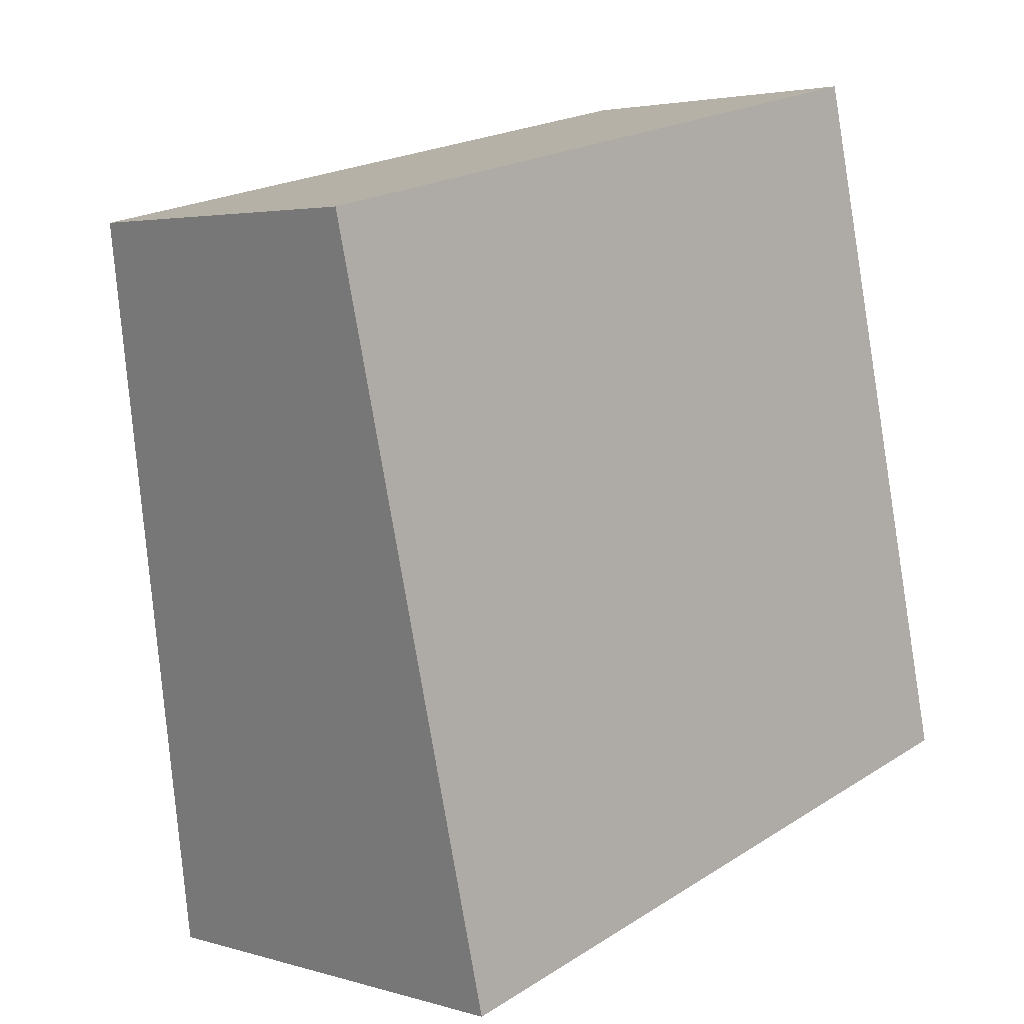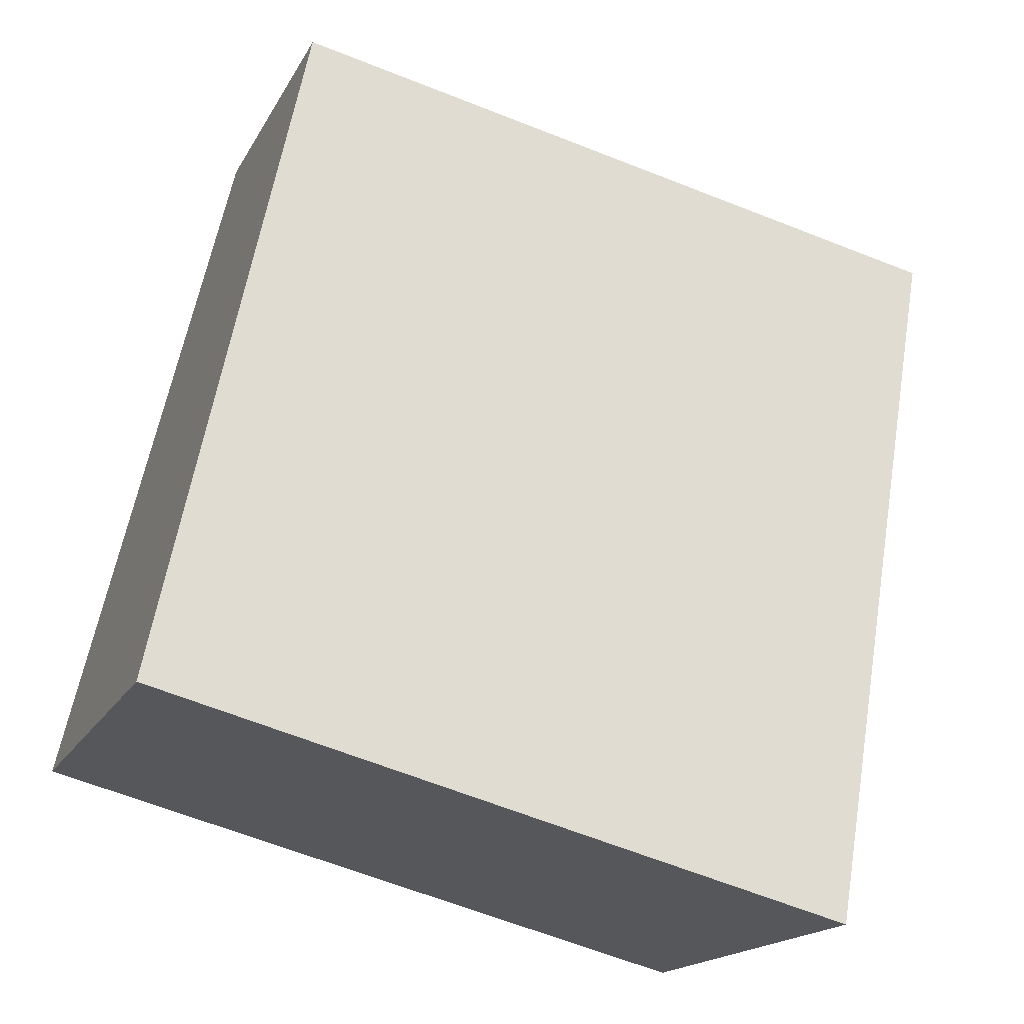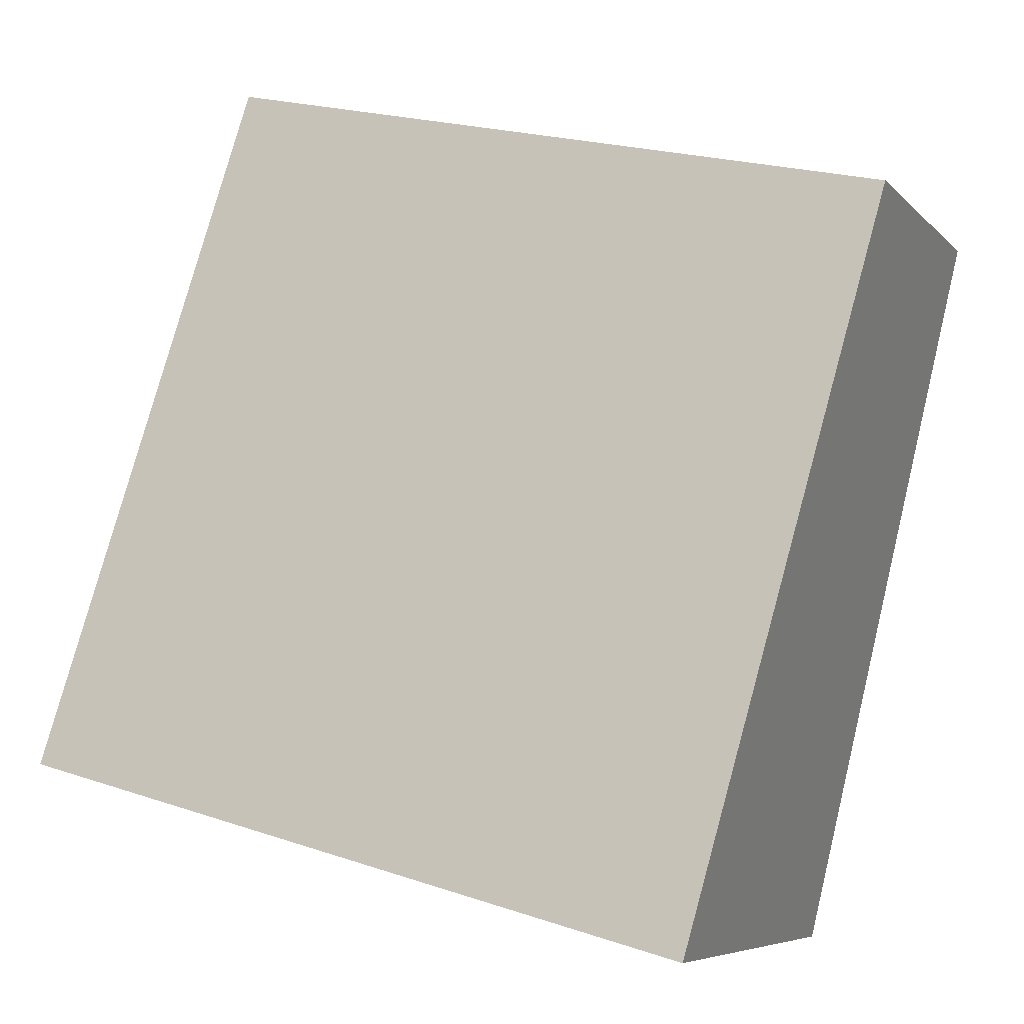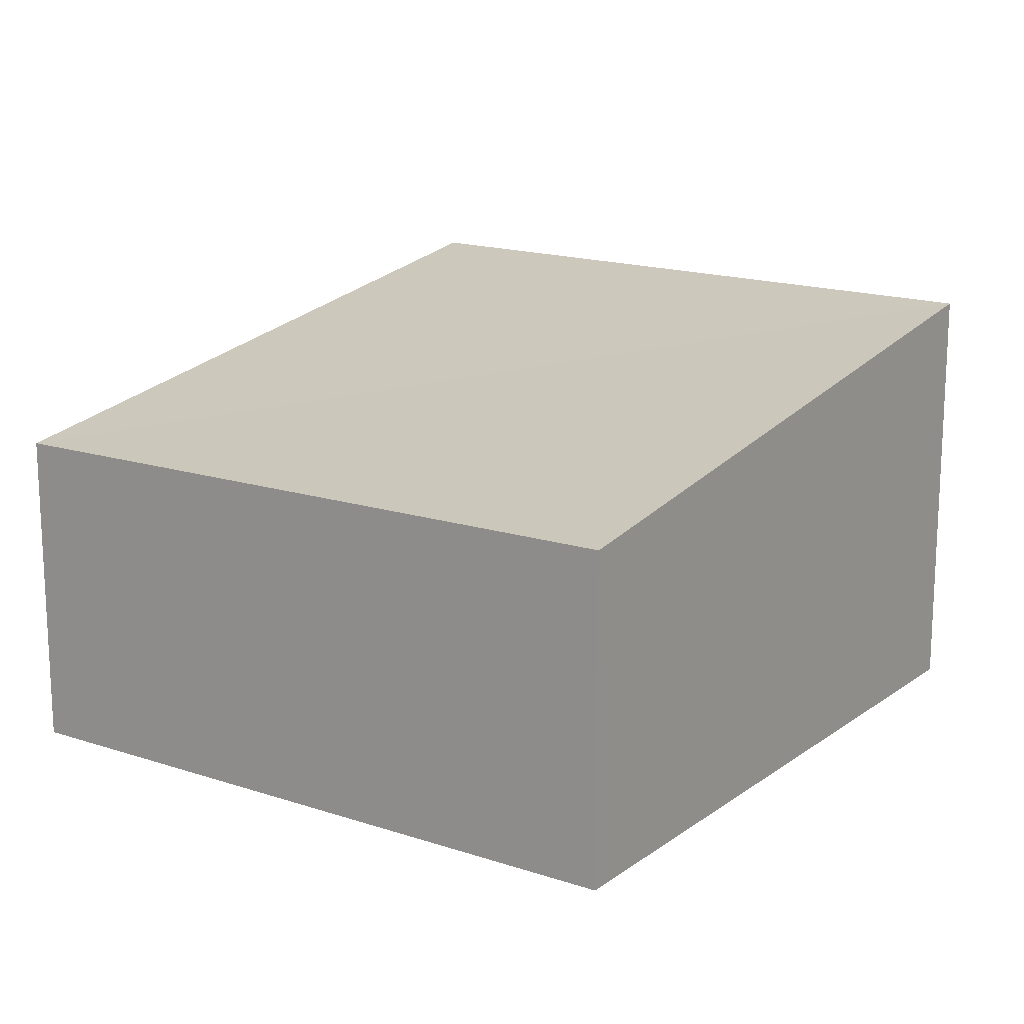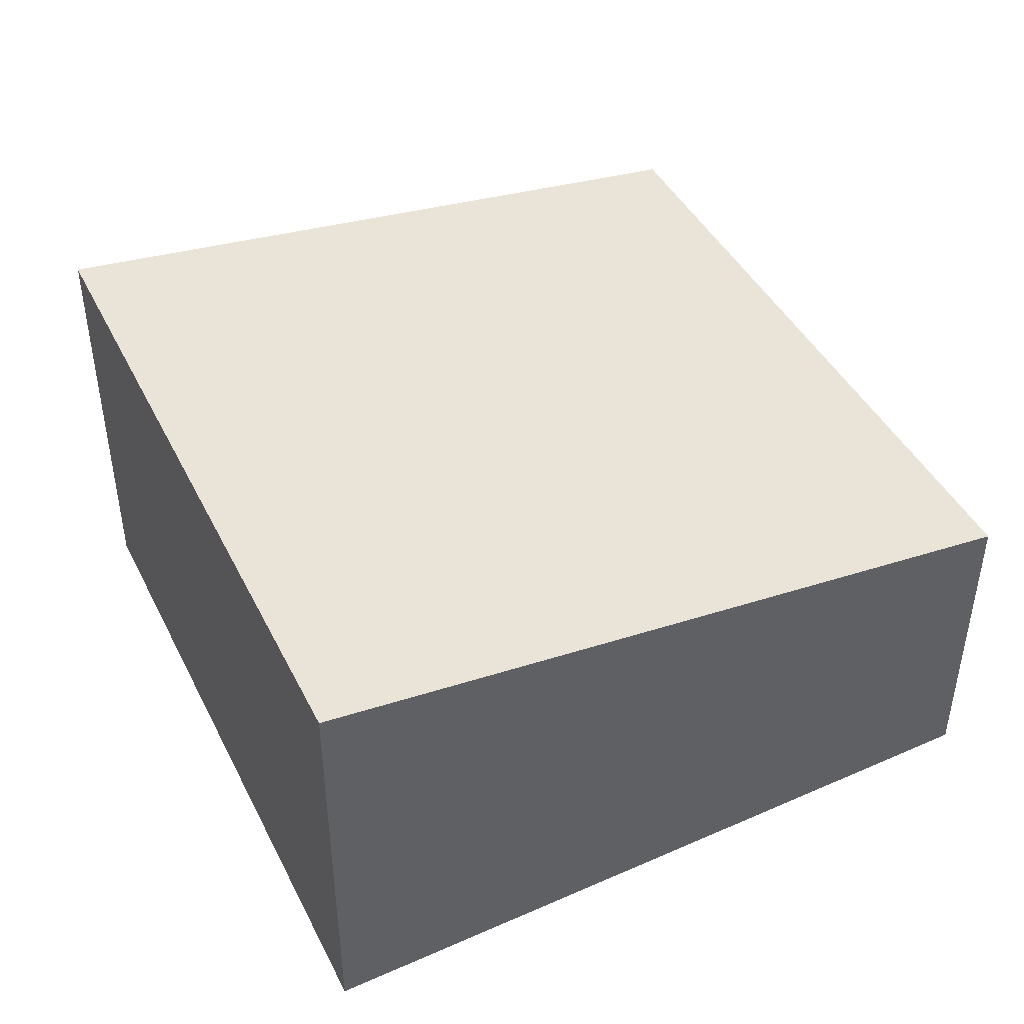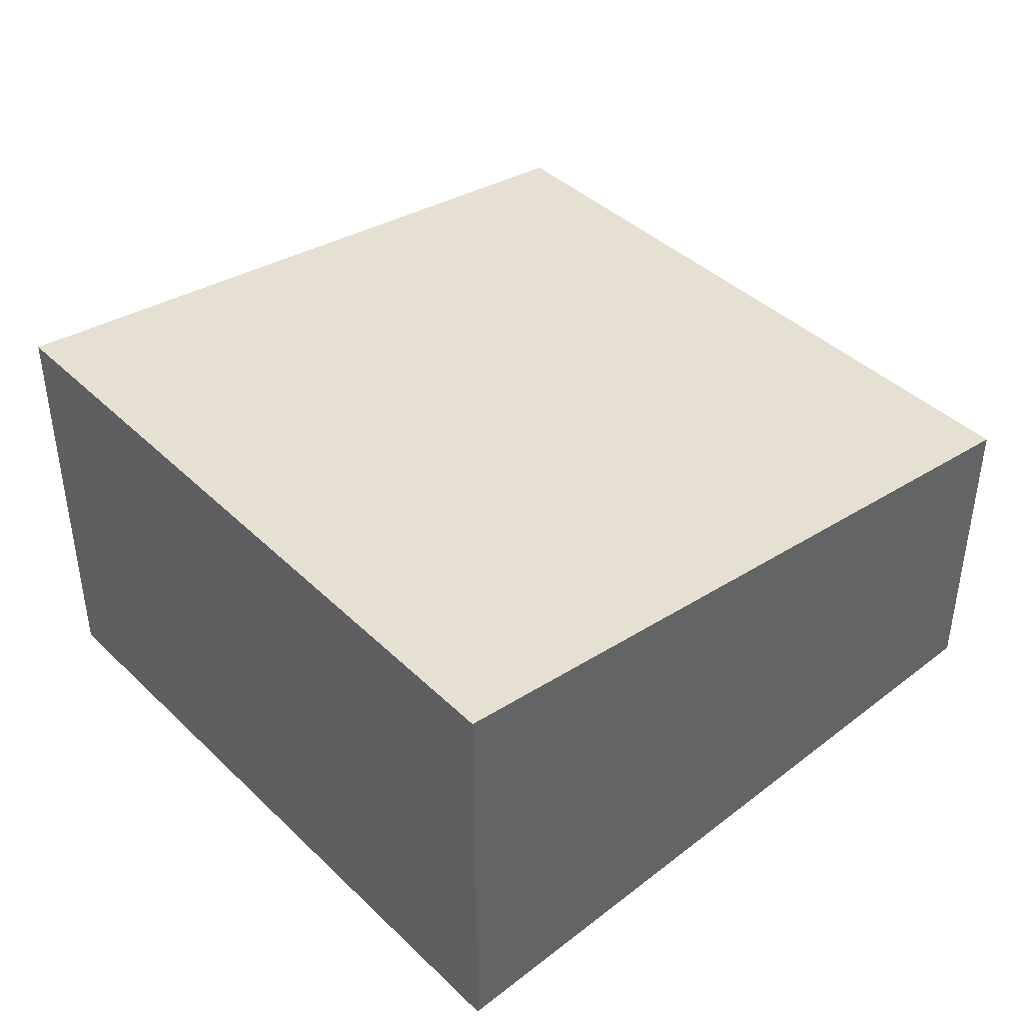
<metadata>
{"format":"obj","ext":"obj","renderer":"f3d","projection":"perspective","resolution":1024,"background":"white","views":[{"elev":3.4,"azim":-44.7,"up":"+Z"},{"elev":-17.0,"azim":160.2,"up":"+Z"},{"elev":-6.6,"azim":-157.7,"up":"+Z"},{"elev":16.2,"azim":21.4,"up":"+Y"},{"elev":45.5,"azim":-130.2,"up":"+Y"},{"elev":43.0,"azim":-146.1,"up":"+Y"}]}
</metadata>
<code>
v  0 2.246 1.375e-16
v  5.872 3.01 -3.77
v  1.179 3.01 -5.014
v  4.698 2.271 1.075
v  1.179 3.07e-16 -5.014
v  0 0 0
v  4.698 -6.582e-17 1.075
v  5.872 2.308e-16 -3.77
g defaultobject
f 1 2 3
f 2 1 4
f 5 1 3
f 1 5 6
f 1 7 4
f 7 1 6
f 4 8 2
f 8 4 7
f 8 3 2
f 3 8 5
f 8 6 5
f 6 8 7

</code>
